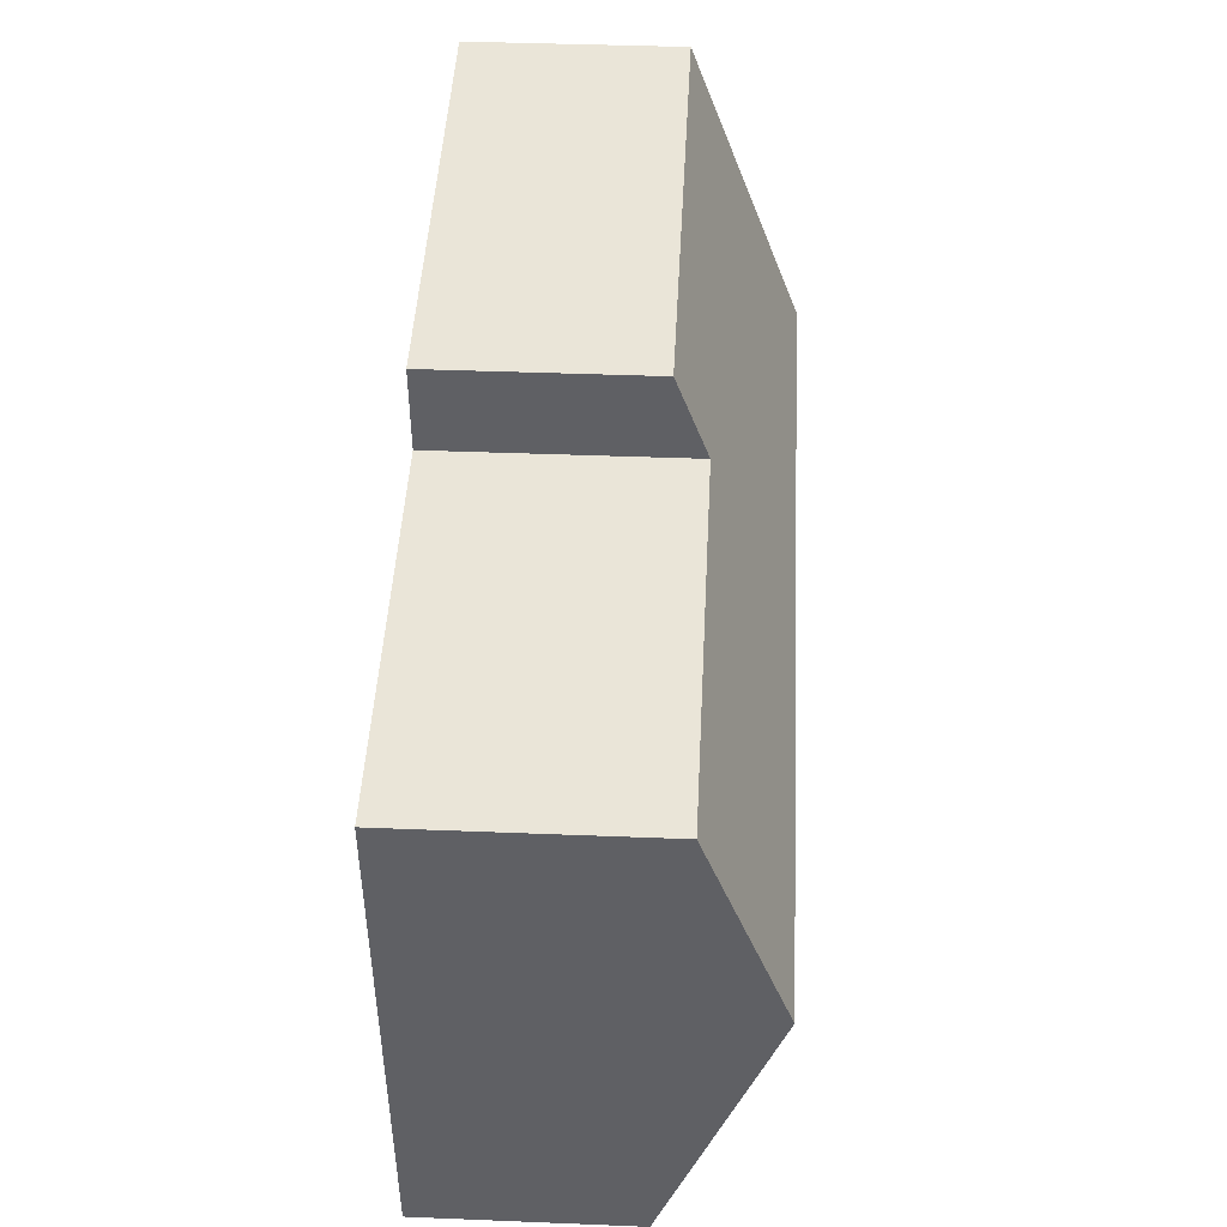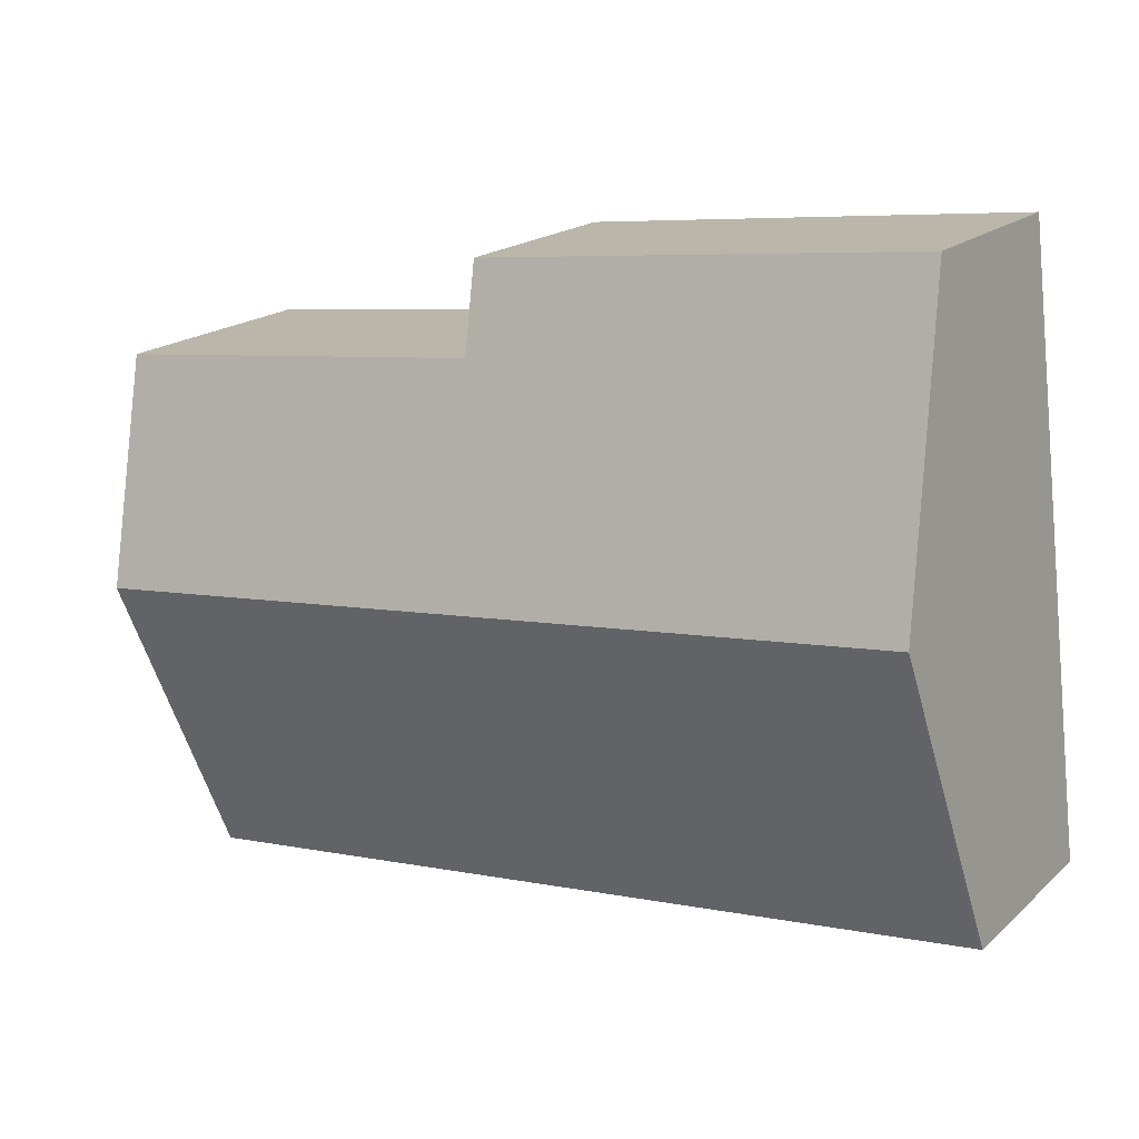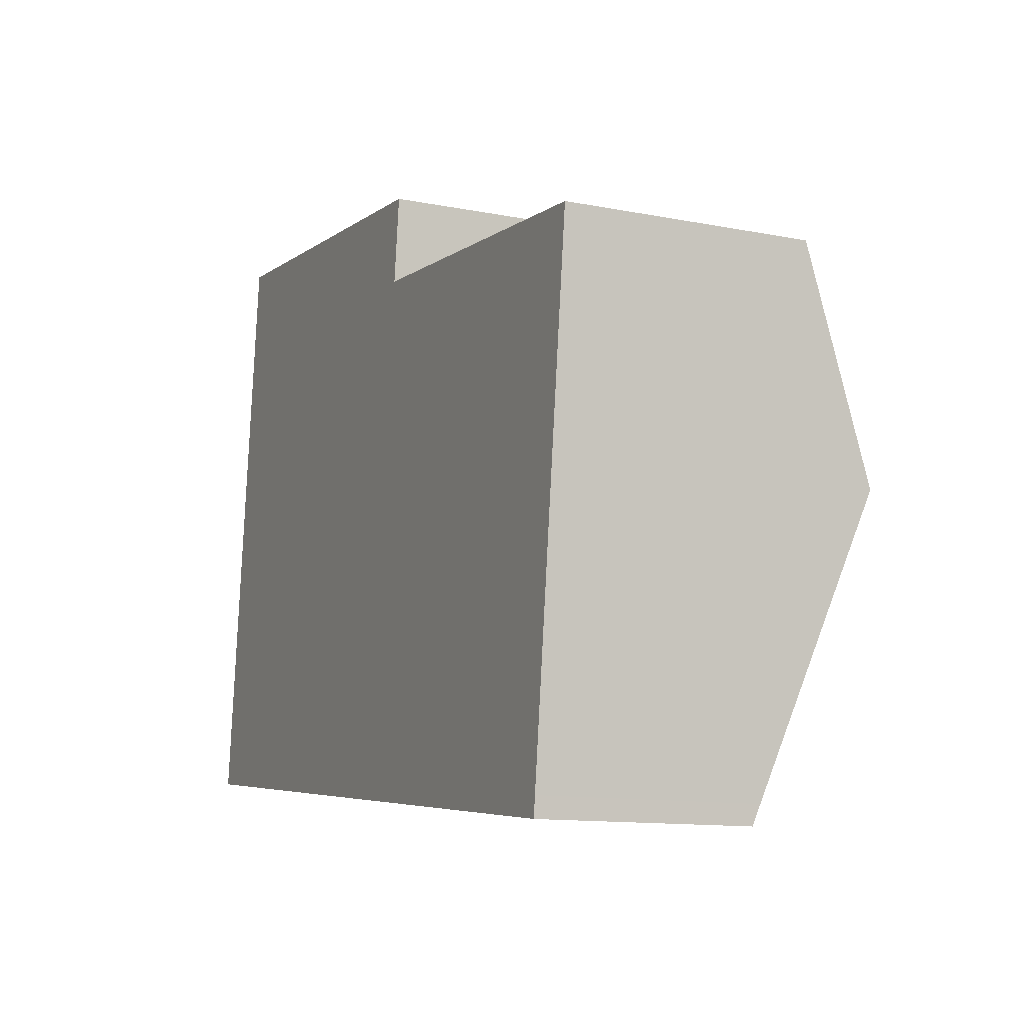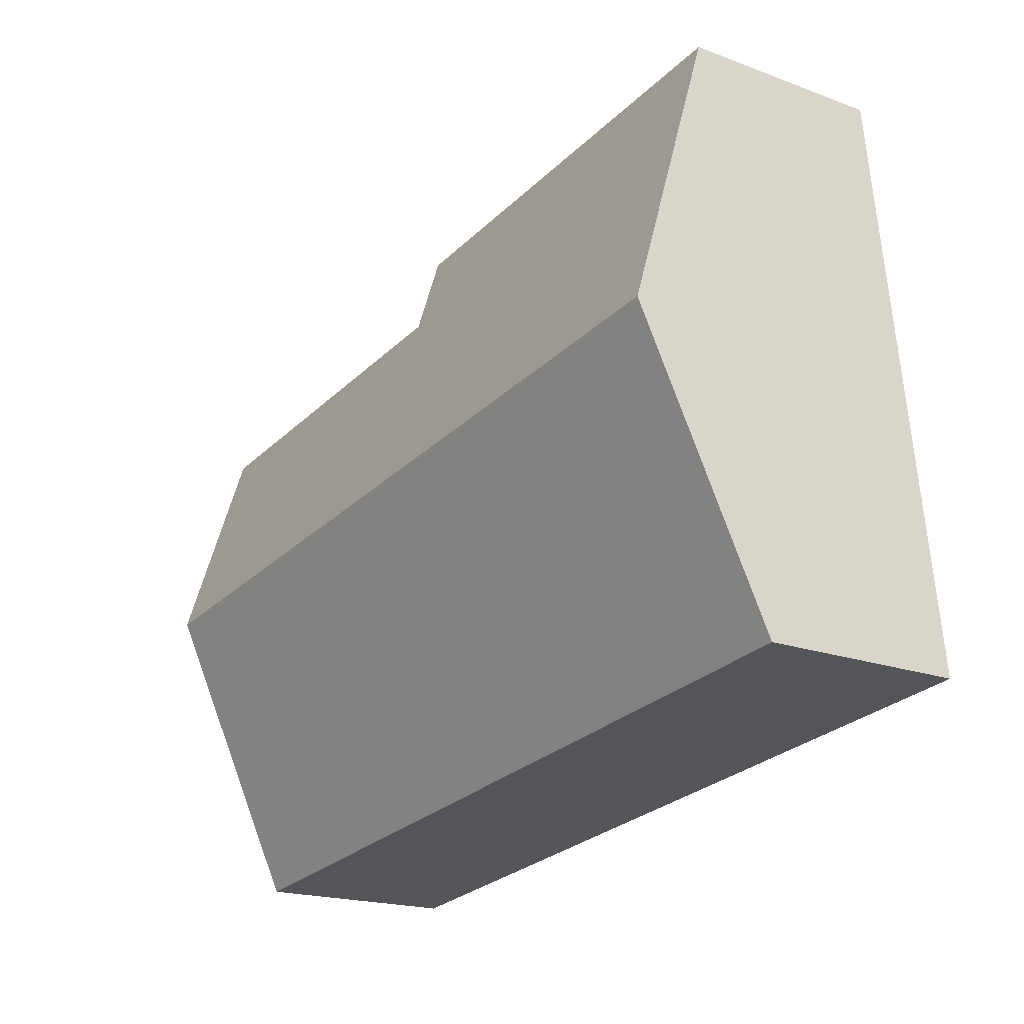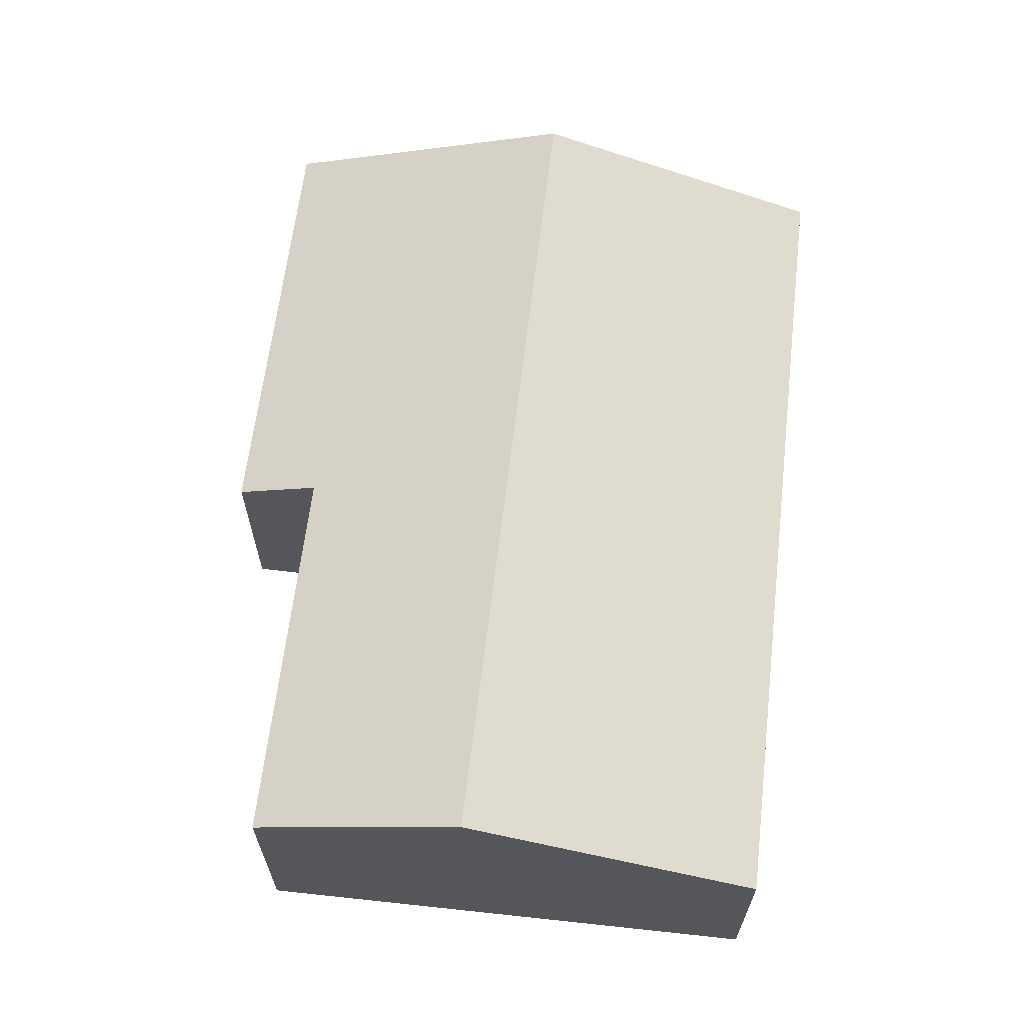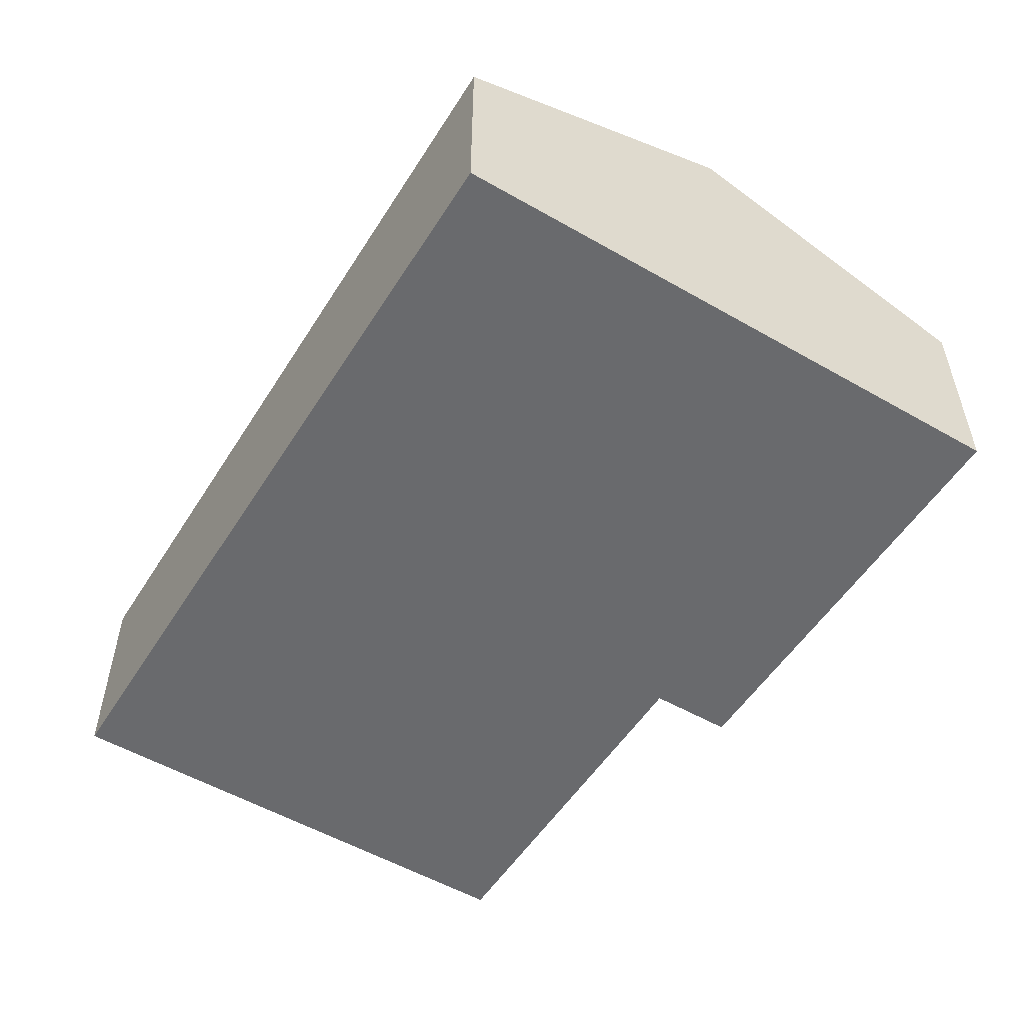
<metadata>
{"format":"obj","ext":"obj","renderer":"f3d","projection":"perspective","resolution":1024,"background":"white","views":[{"elev":39.2,"azim":92.9,"up":"+Z"},{"elev":18.4,"azim":-148.2,"up":"+Z"},{"elev":-12.2,"azim":65.2,"up":"+Z"},{"elev":-19.1,"azim":-125.0,"up":"+Z"},{"elev":63.9,"azim":103.3,"up":"+Y"},{"elev":-53.0,"azim":-115.0,"up":"+Y"}]}
</metadata>
<code>
v  12.09 4.39 2.824
v  7.063 3.315 6.431
v  12.46 3.315 5.808
v  0.48 4.39 4.163
v  0.96 2.892 8.326
v  7.199 2.892 7.607
v  0 2.892 1.771e-16
v  11.61 2.988 -1.066
v  11.57 2.892 -1.334
v  7.063 -3.938e-16 6.431
v  7.199 -4.658e-16 7.607
v  12.46 -3.556e-16 5.808
v  12.09 -1.729e-16 2.824
v  11.61 6.527e-17 -1.066
v  11.57 8.168e-17 -1.334
v  0.96 -5.098e-16 8.326
v  0 0 0
v  0.48 -2.549e-16 4.163
g defaultobject
f 1 2 3
f 2 1 4
f 2 4 5
f 5 6 2
f 7 8 9
f 8 7 1
f 1 7 4
f 6 10 2
f 10 6 11
f 12 1 3
f 1 12 13
f 1 13 8
f 8 13 14
f 8 14 9
f 9 14 15
f 10 3 2
f 3 10 12
f 16 6 5
f 6 16 11
f 15 7 9
f 7 15 17
f 17 4 7
f 4 17 18
f 4 18 5
f 5 18 16
f 16 10 11
f 10 13 12
f 13 10 14
f 14 10 15
f 15 10 17
f 17 10 18
f 18 10 16

</code>
